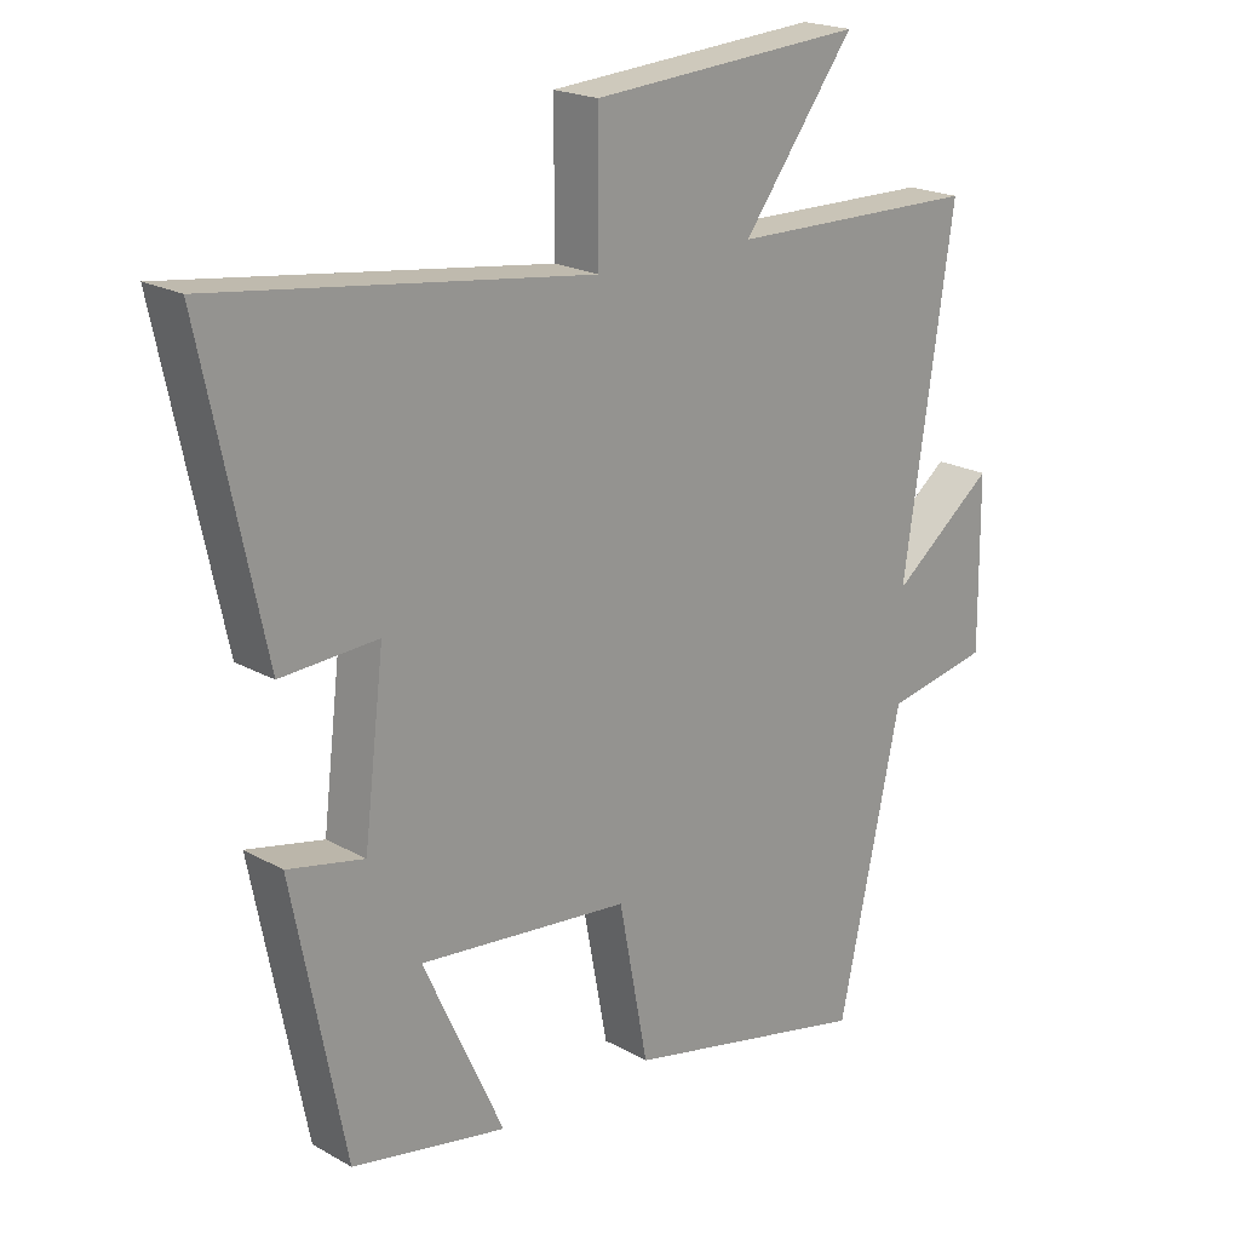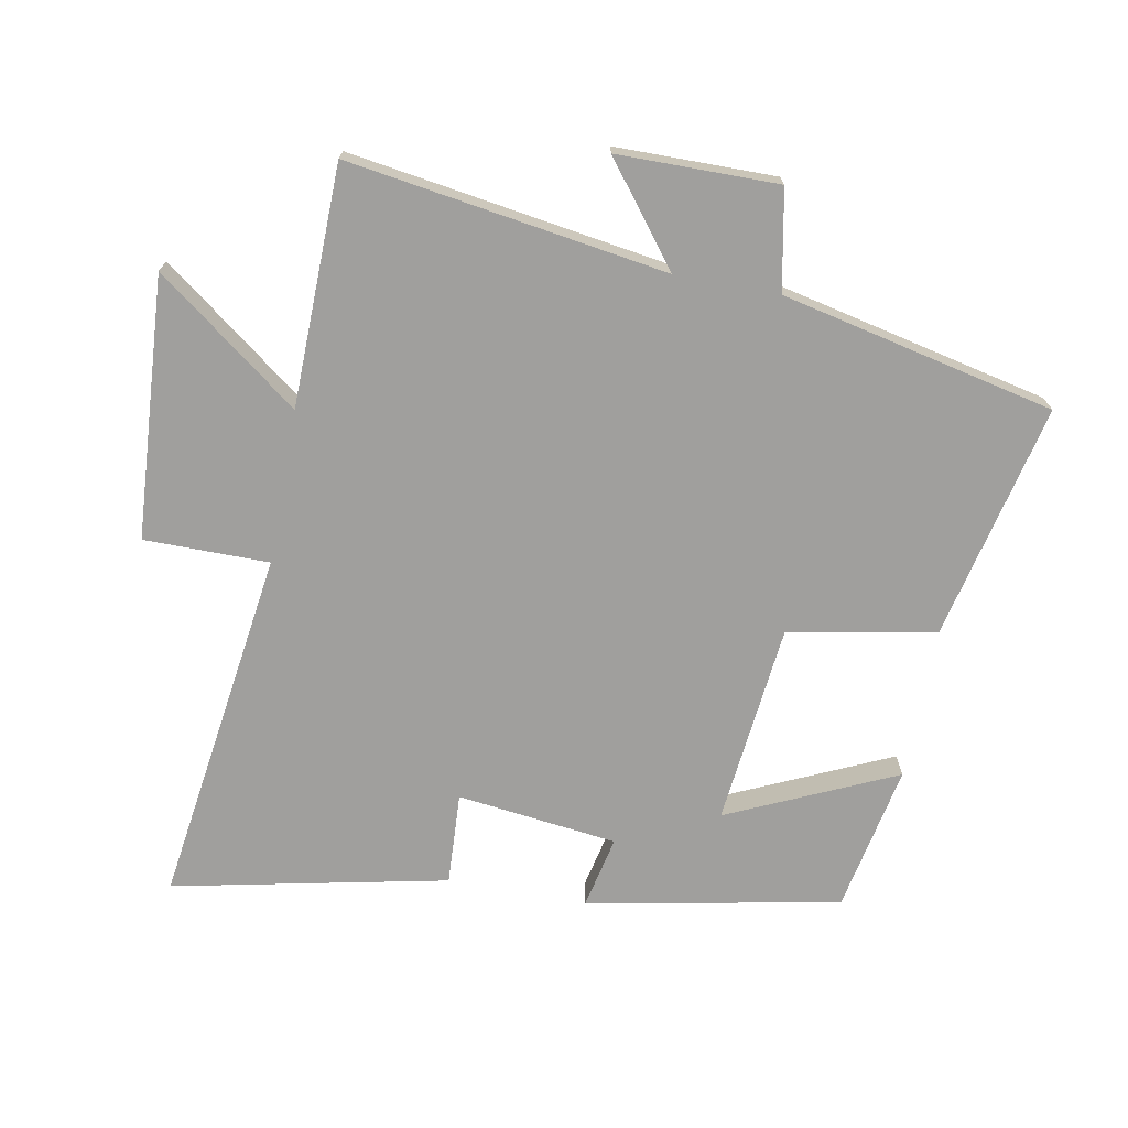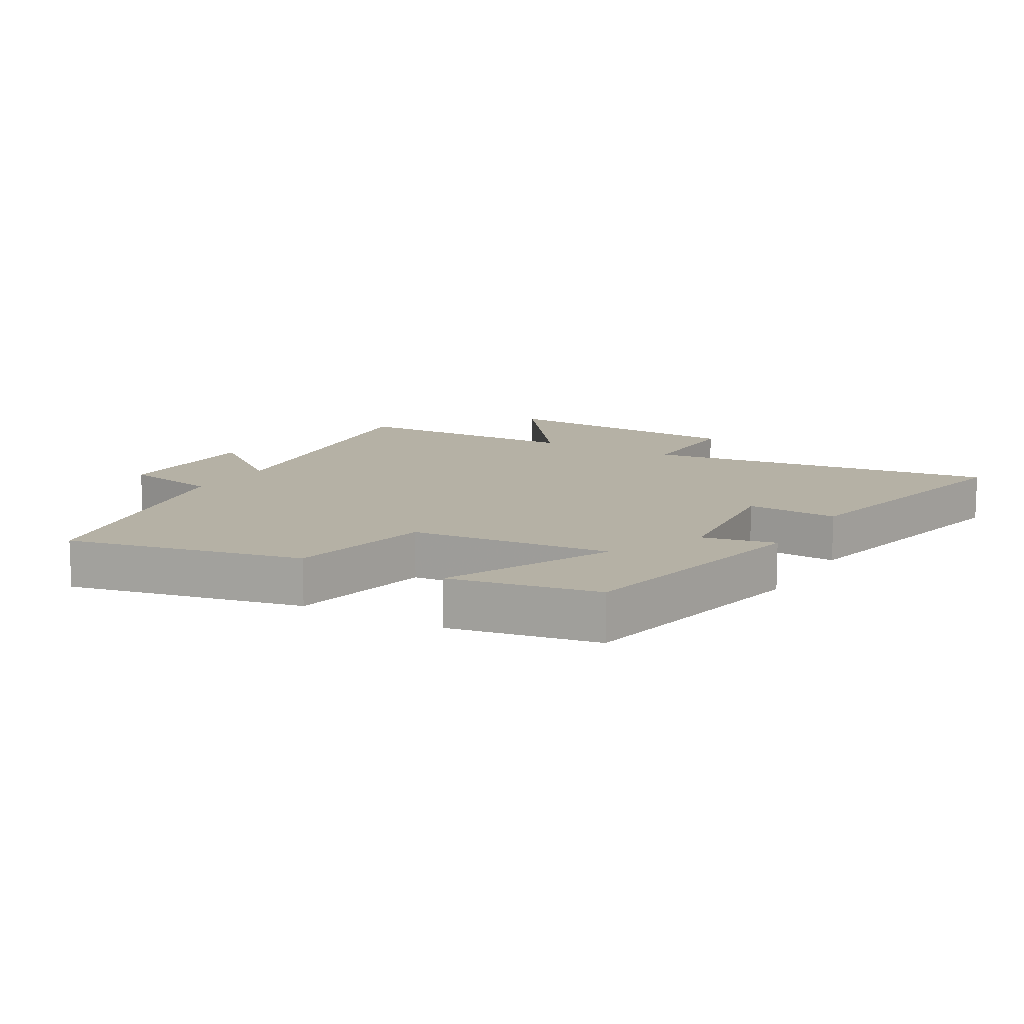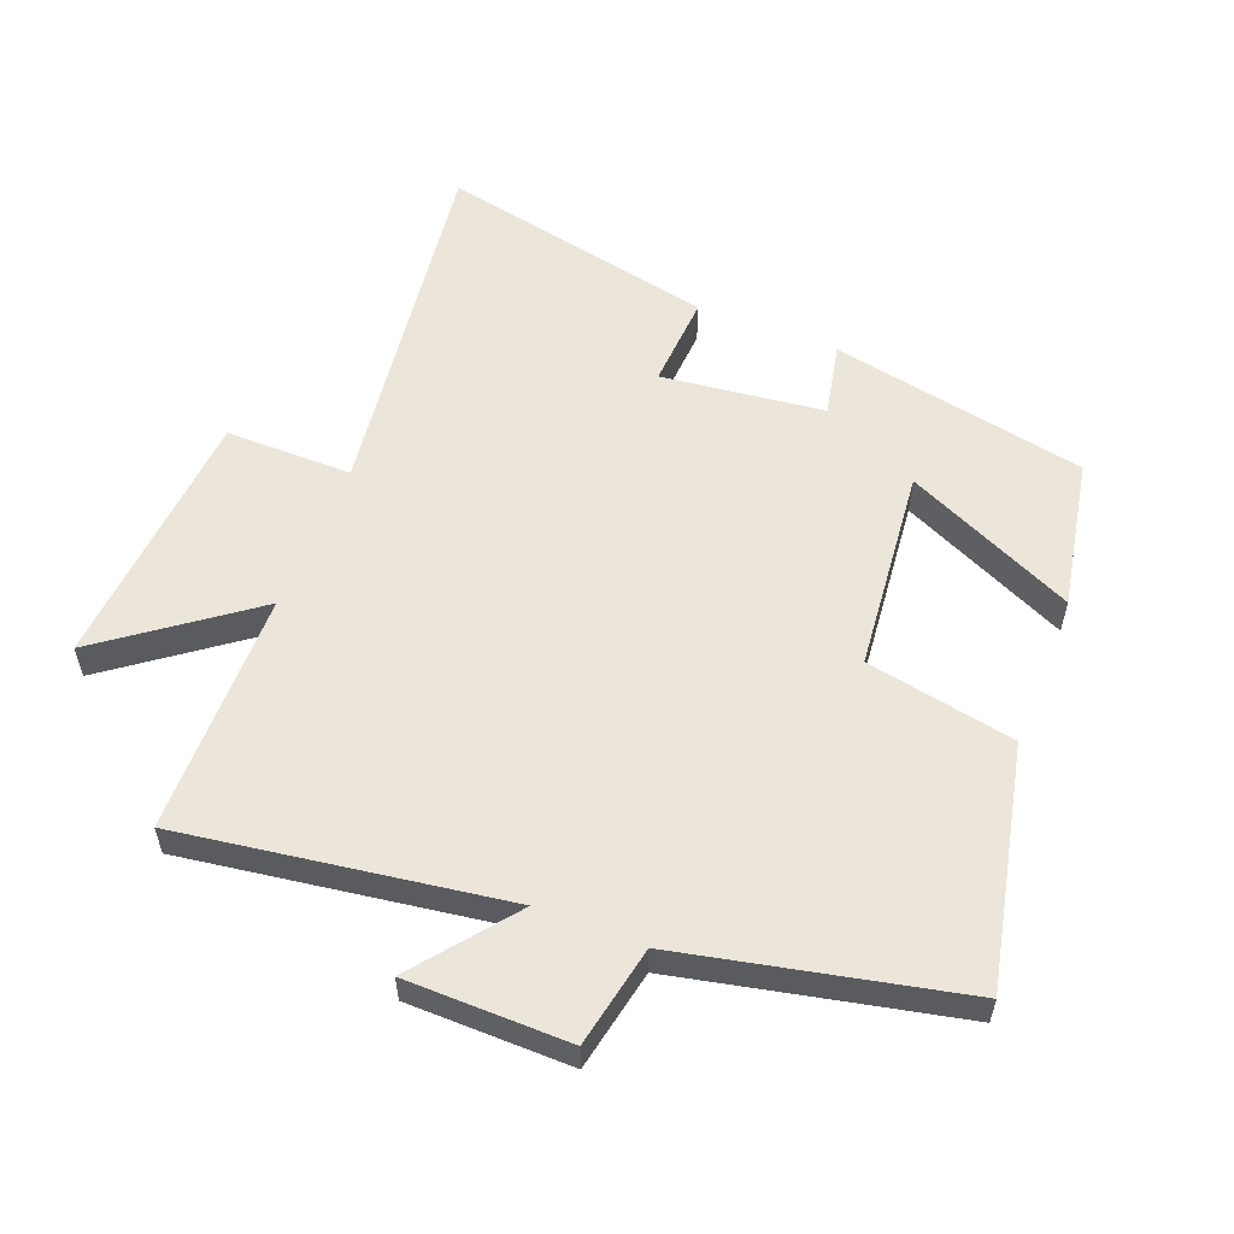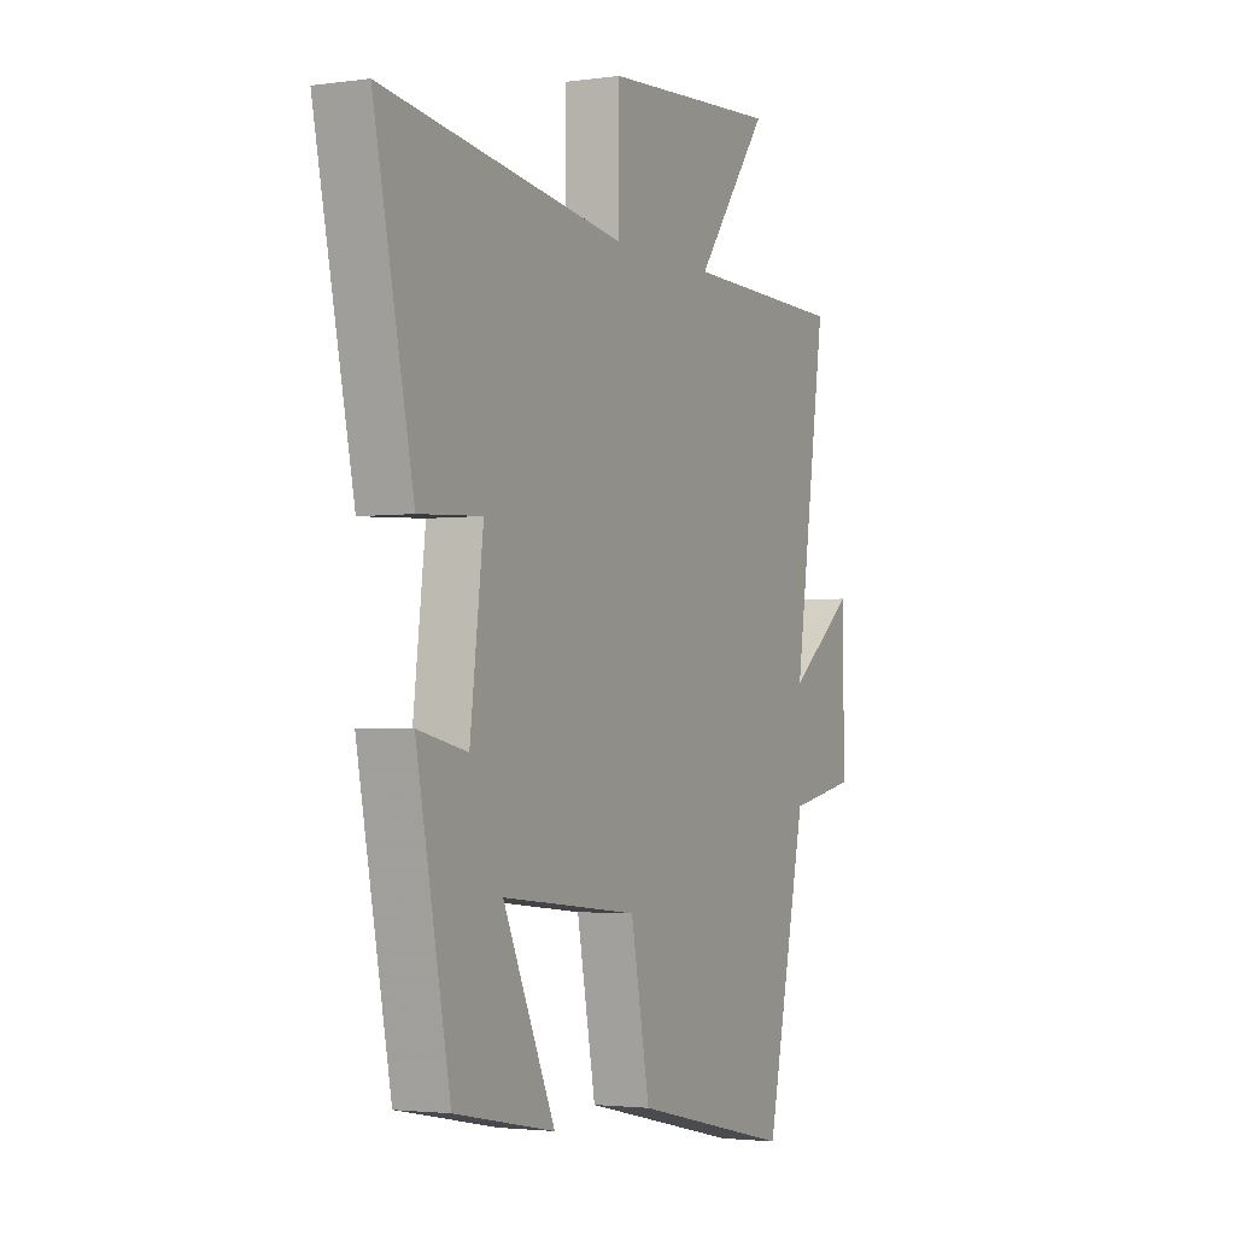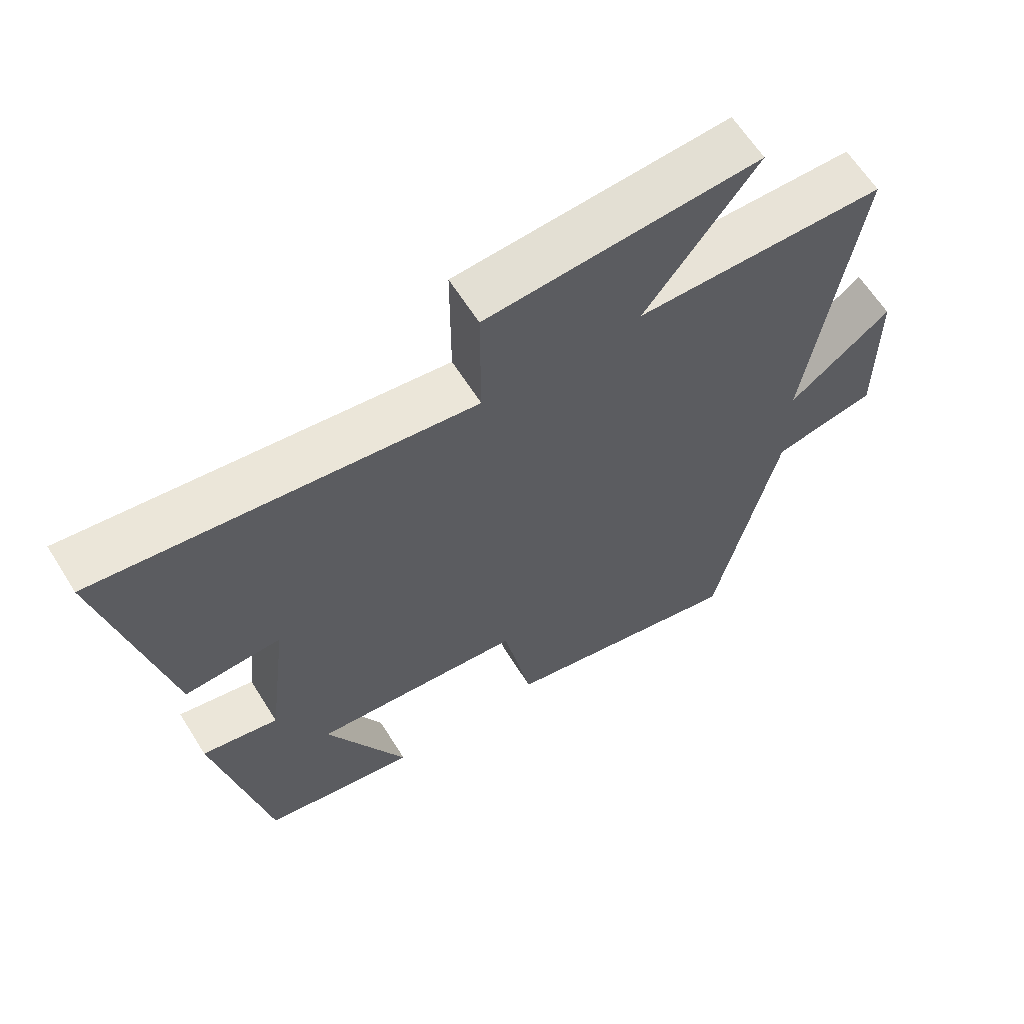
<metadata>
{"format":"obj","ext":"obj","renderer":"f3d","projection":"perspective","resolution":1024,"background":"white","views":[{"elev":20.4,"azim":-44.4,"up":"+Z"},{"elev":-71.4,"azim":79.3,"up":"+Y"},{"elev":11.9,"azim":-149.5,"up":"+Y"},{"elev":56.3,"azim":111.6,"up":"+Y"},{"elev":-2.6,"azim":-63.8,"up":"+Z"},{"elev":63.2,"azim":-32.1,"up":"+Z"}]}
</metadata>
<code>
v -0.423 0.07 -0.456
v -0.5 0.07 -0.064
v -0.387 0.07 -0.088
v -0.357 0.07 0.16
v -0.5 0.07 0.152
v -0.59 0.07 0.576
v -0.035 0.07 0.5
v -0.035 0.07 0.693
v 0.369 0.07 0.721
v 0.203 0.07 0.5
v 0.574 0.07 0.494
v 0.5 0.07 0.002
v 0.652 0.07 0.12
v 0.654 0.07 -0.128
v 0.5 0.07 -0.158
v 0.407 0.07 -0.581
v 0.042 0.07 -0.5
v -0.001 0.07 -0.273
v -0.313 0.07 -0.241
v -0.194 0.07 -0.5
v -0.423 0 -0.456
v -0.5 0 -0.064
v -0.387 0 -0.088
v -0.357 0 0.16
v -0.5 0 0.152
v -0.59 0 0.576
v -0.035 0 0.5
v -0.035 0 0.693
v 0.369 0 0.721
v 0.203 0 0.5
v 0.574 0 0.494
v 0.5 0 0.002
v 0.652 0 0.12
v 0.654 0 -0.128
v 0.5 0 -0.158
v 0.407 0 -0.581
v 0.042 0 -0.5
v -0.001 0 -0.273
v -0.313 0 -0.241
v -0.194 0 -0.5
f 1 2 3
f 20 1 3
f 19 20 3
f 18 19 3 4
f 15 16 17 18
f 15 18 4
f 12 13 14 15
f 12 15 4
f 10 11 12 4
f 7 8 9 10
f 7 10 4 5
f 5 6 7
f 23 22 21
f 23 21 40
f 23 40 39
f 24 23 39 38
f 38 37 36 35
f 24 38 35
f 35 34 33 32
f 24 35 32
f 24 32 31 30
f 30 29 28 27
f 25 24 30 27
f 27 26 25
f 1 21 22 2
f 2 22 23 3
f 3 23 24 4
f 4 24 25 5
f 5 25 26 6
f 6 26 27 7
f 7 27 28 8
f 8 28 29 9
f 9 29 30 10
f 10 30 31 11
f 11 31 32 12
f 12 32 33 13
f 13 33 34 14
f 14 34 35 15
f 15 35 36 16
f 16 36 37 17
f 17 37 38 18
f 18 38 39 19
f 19 39 40 20
f 20 40 21 1

</code>
